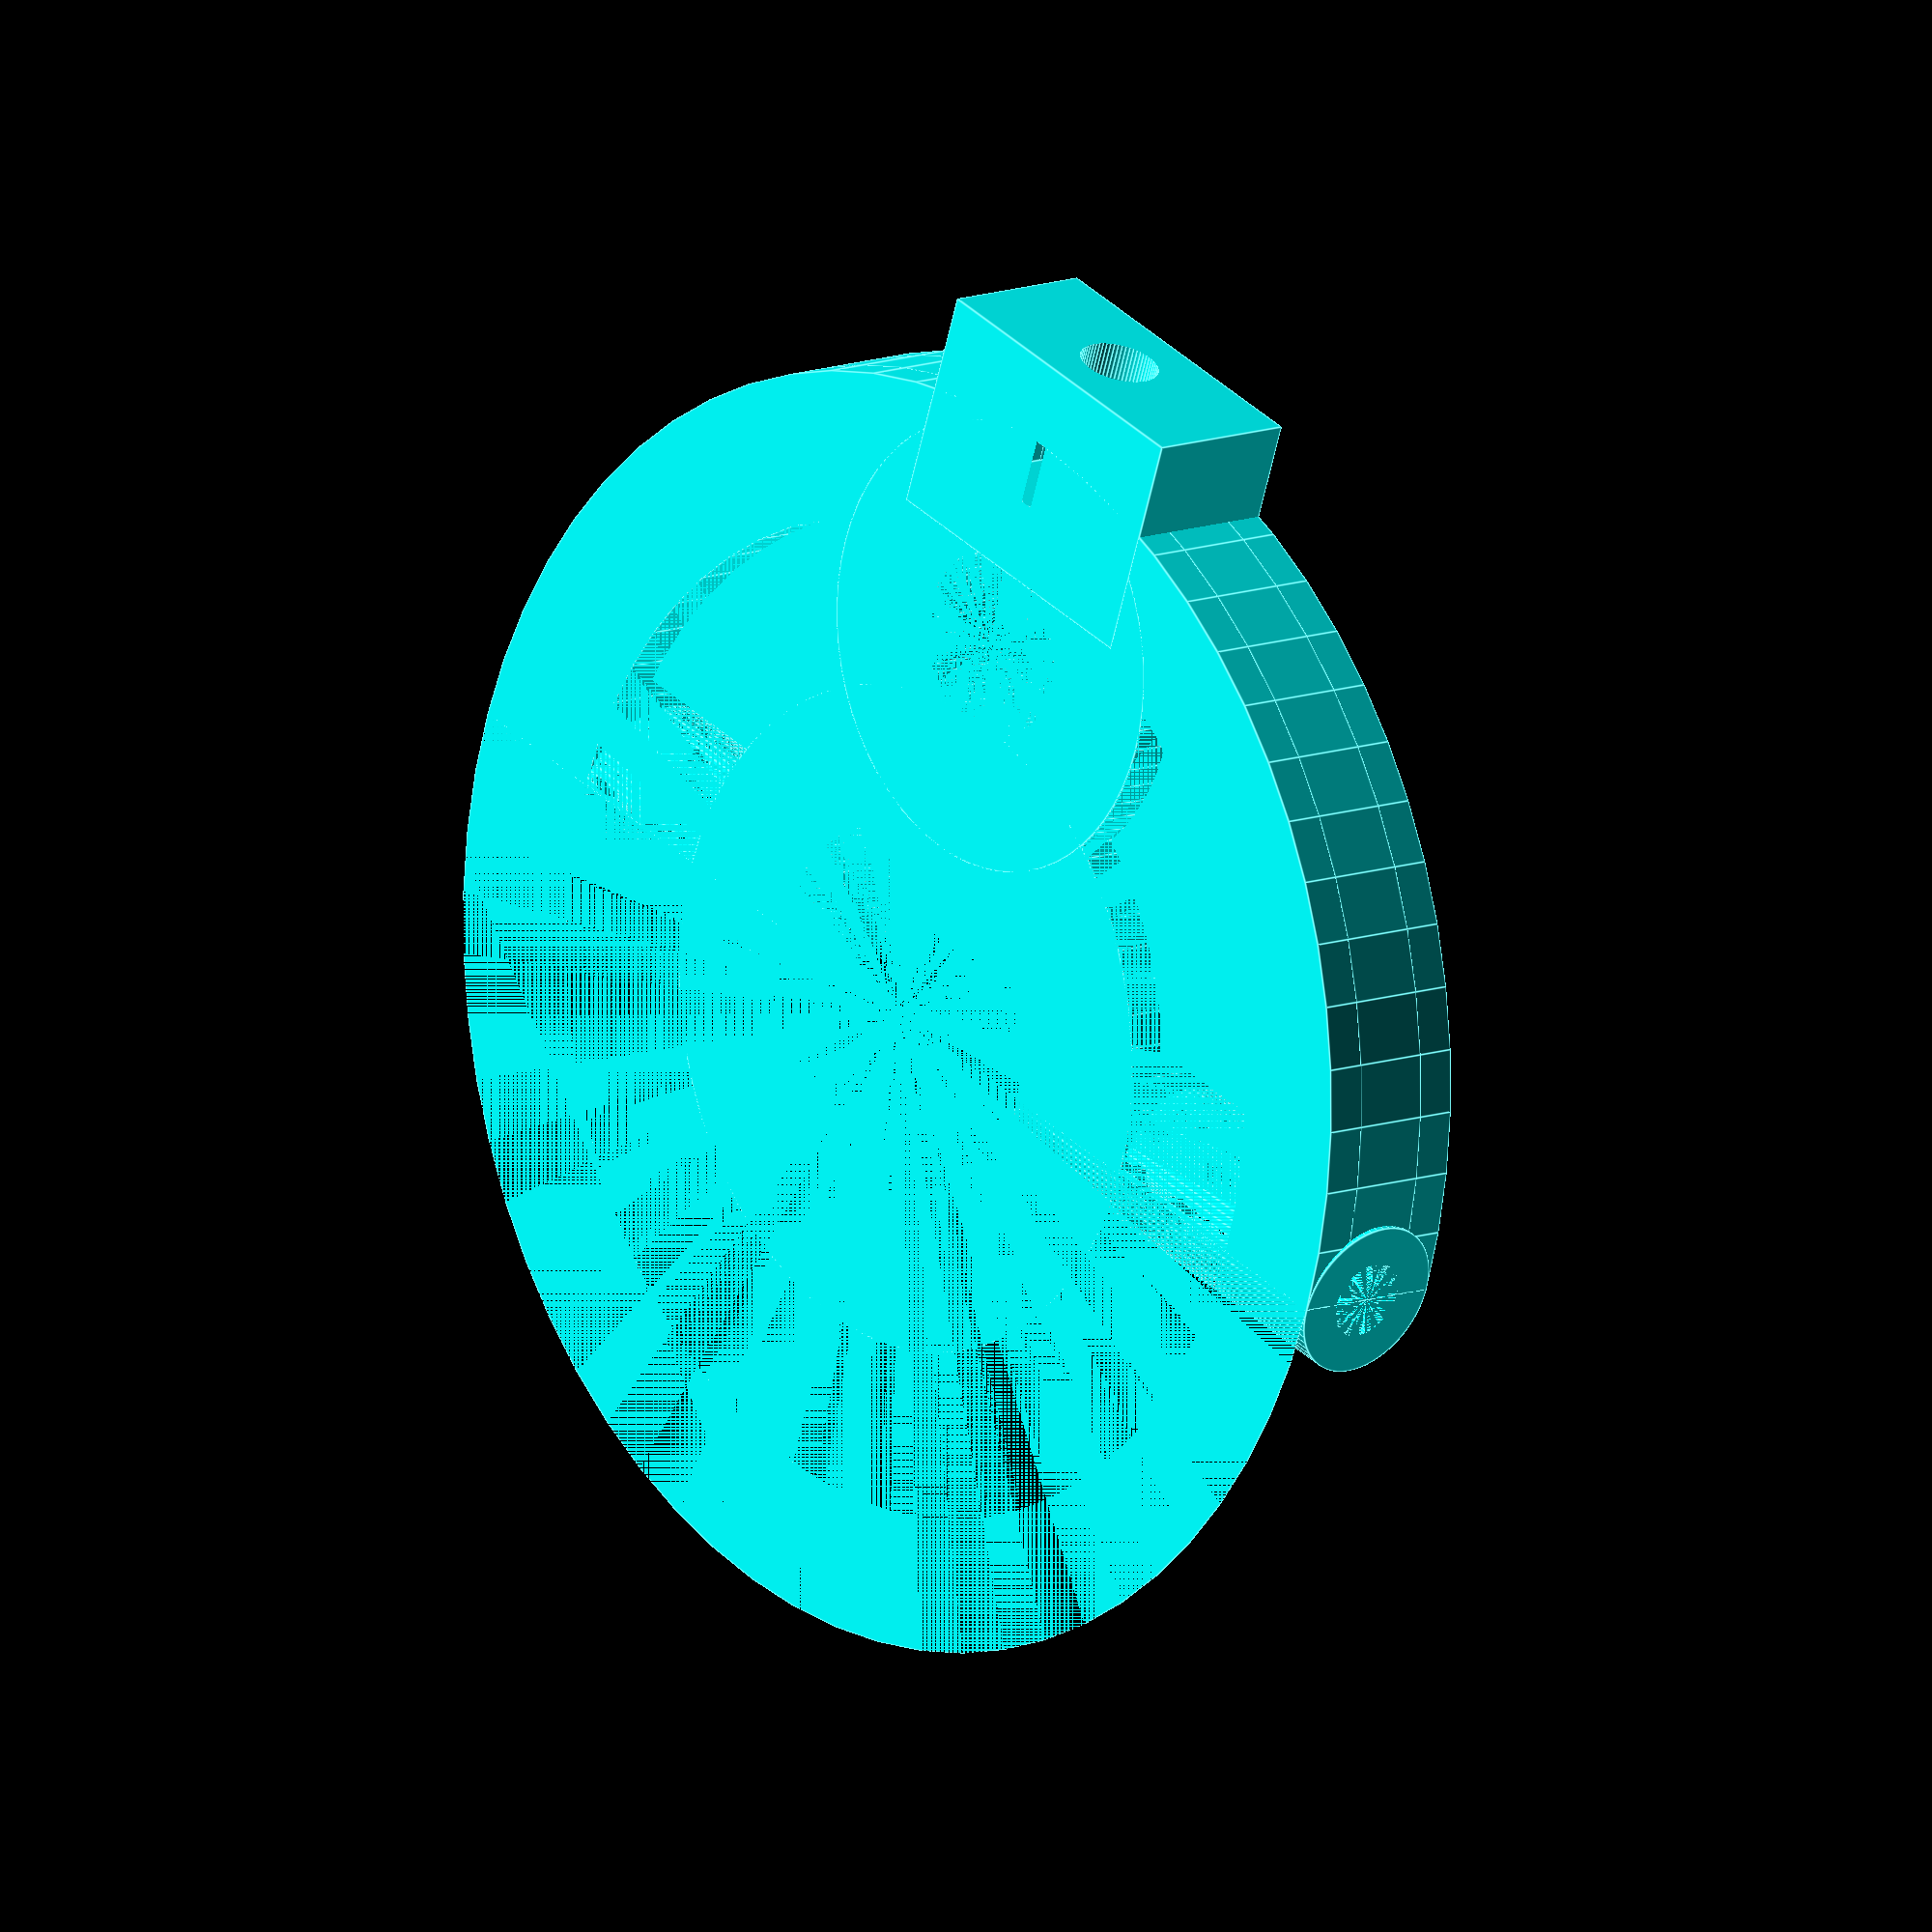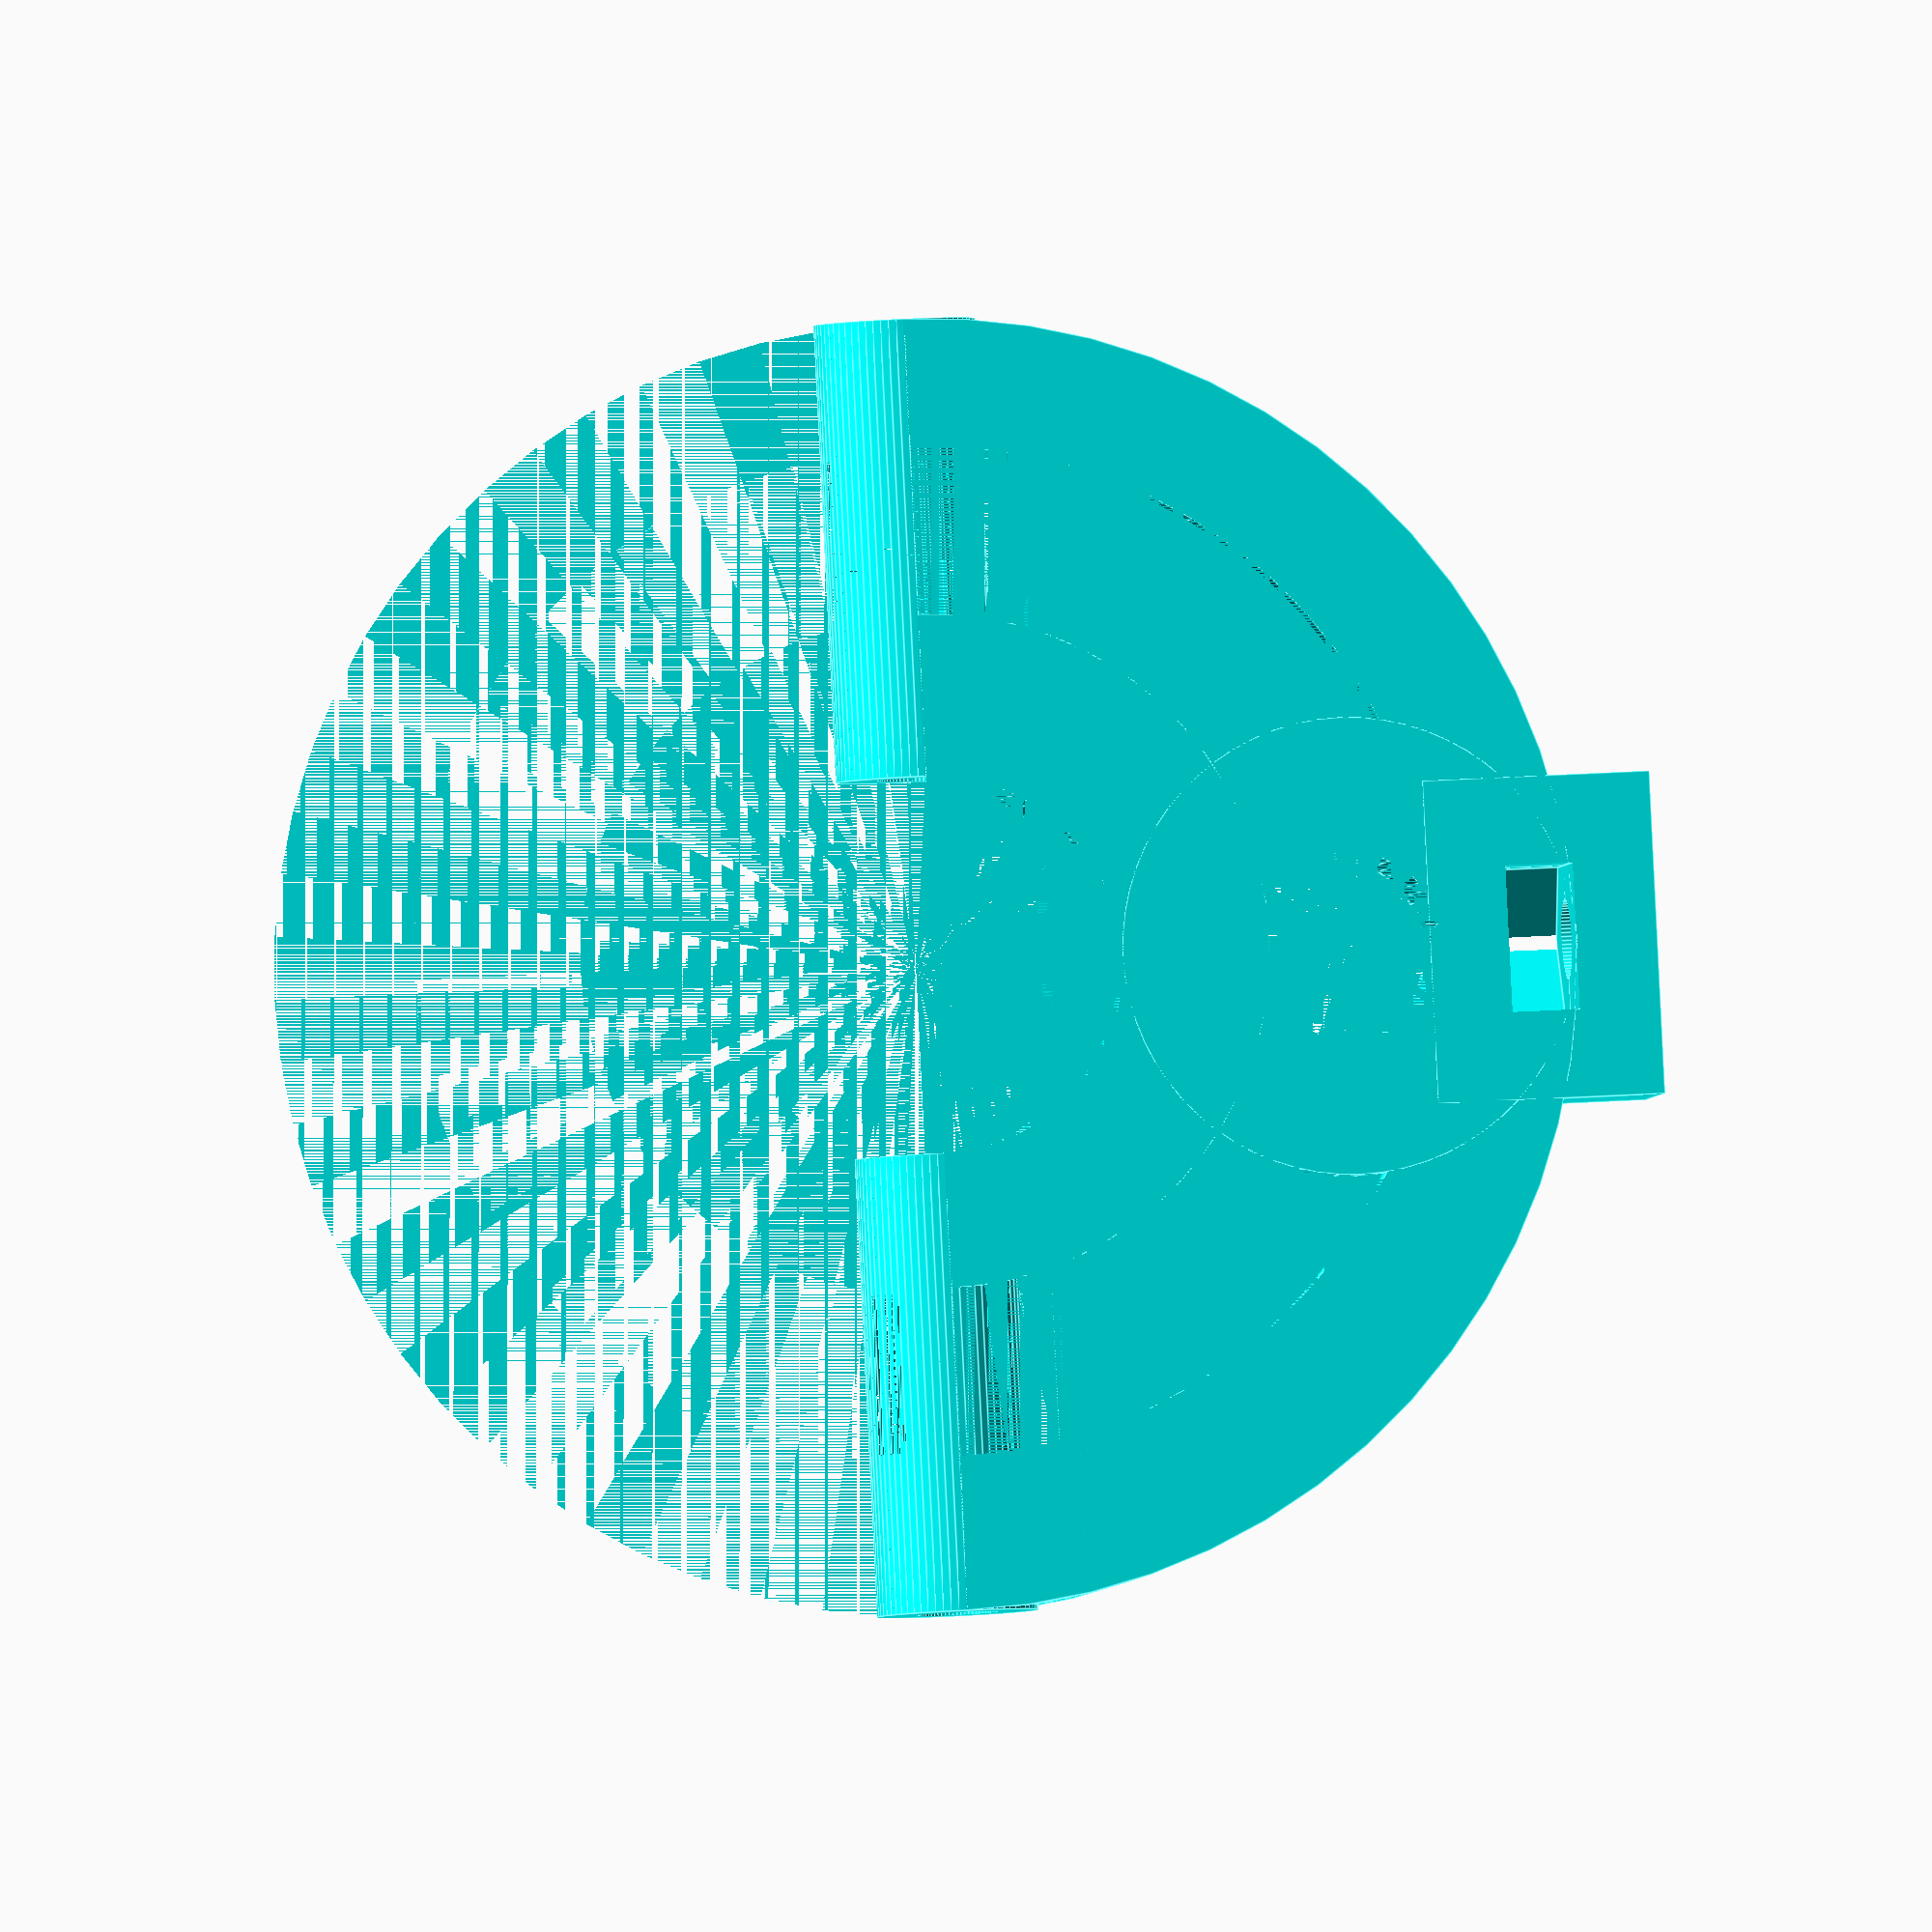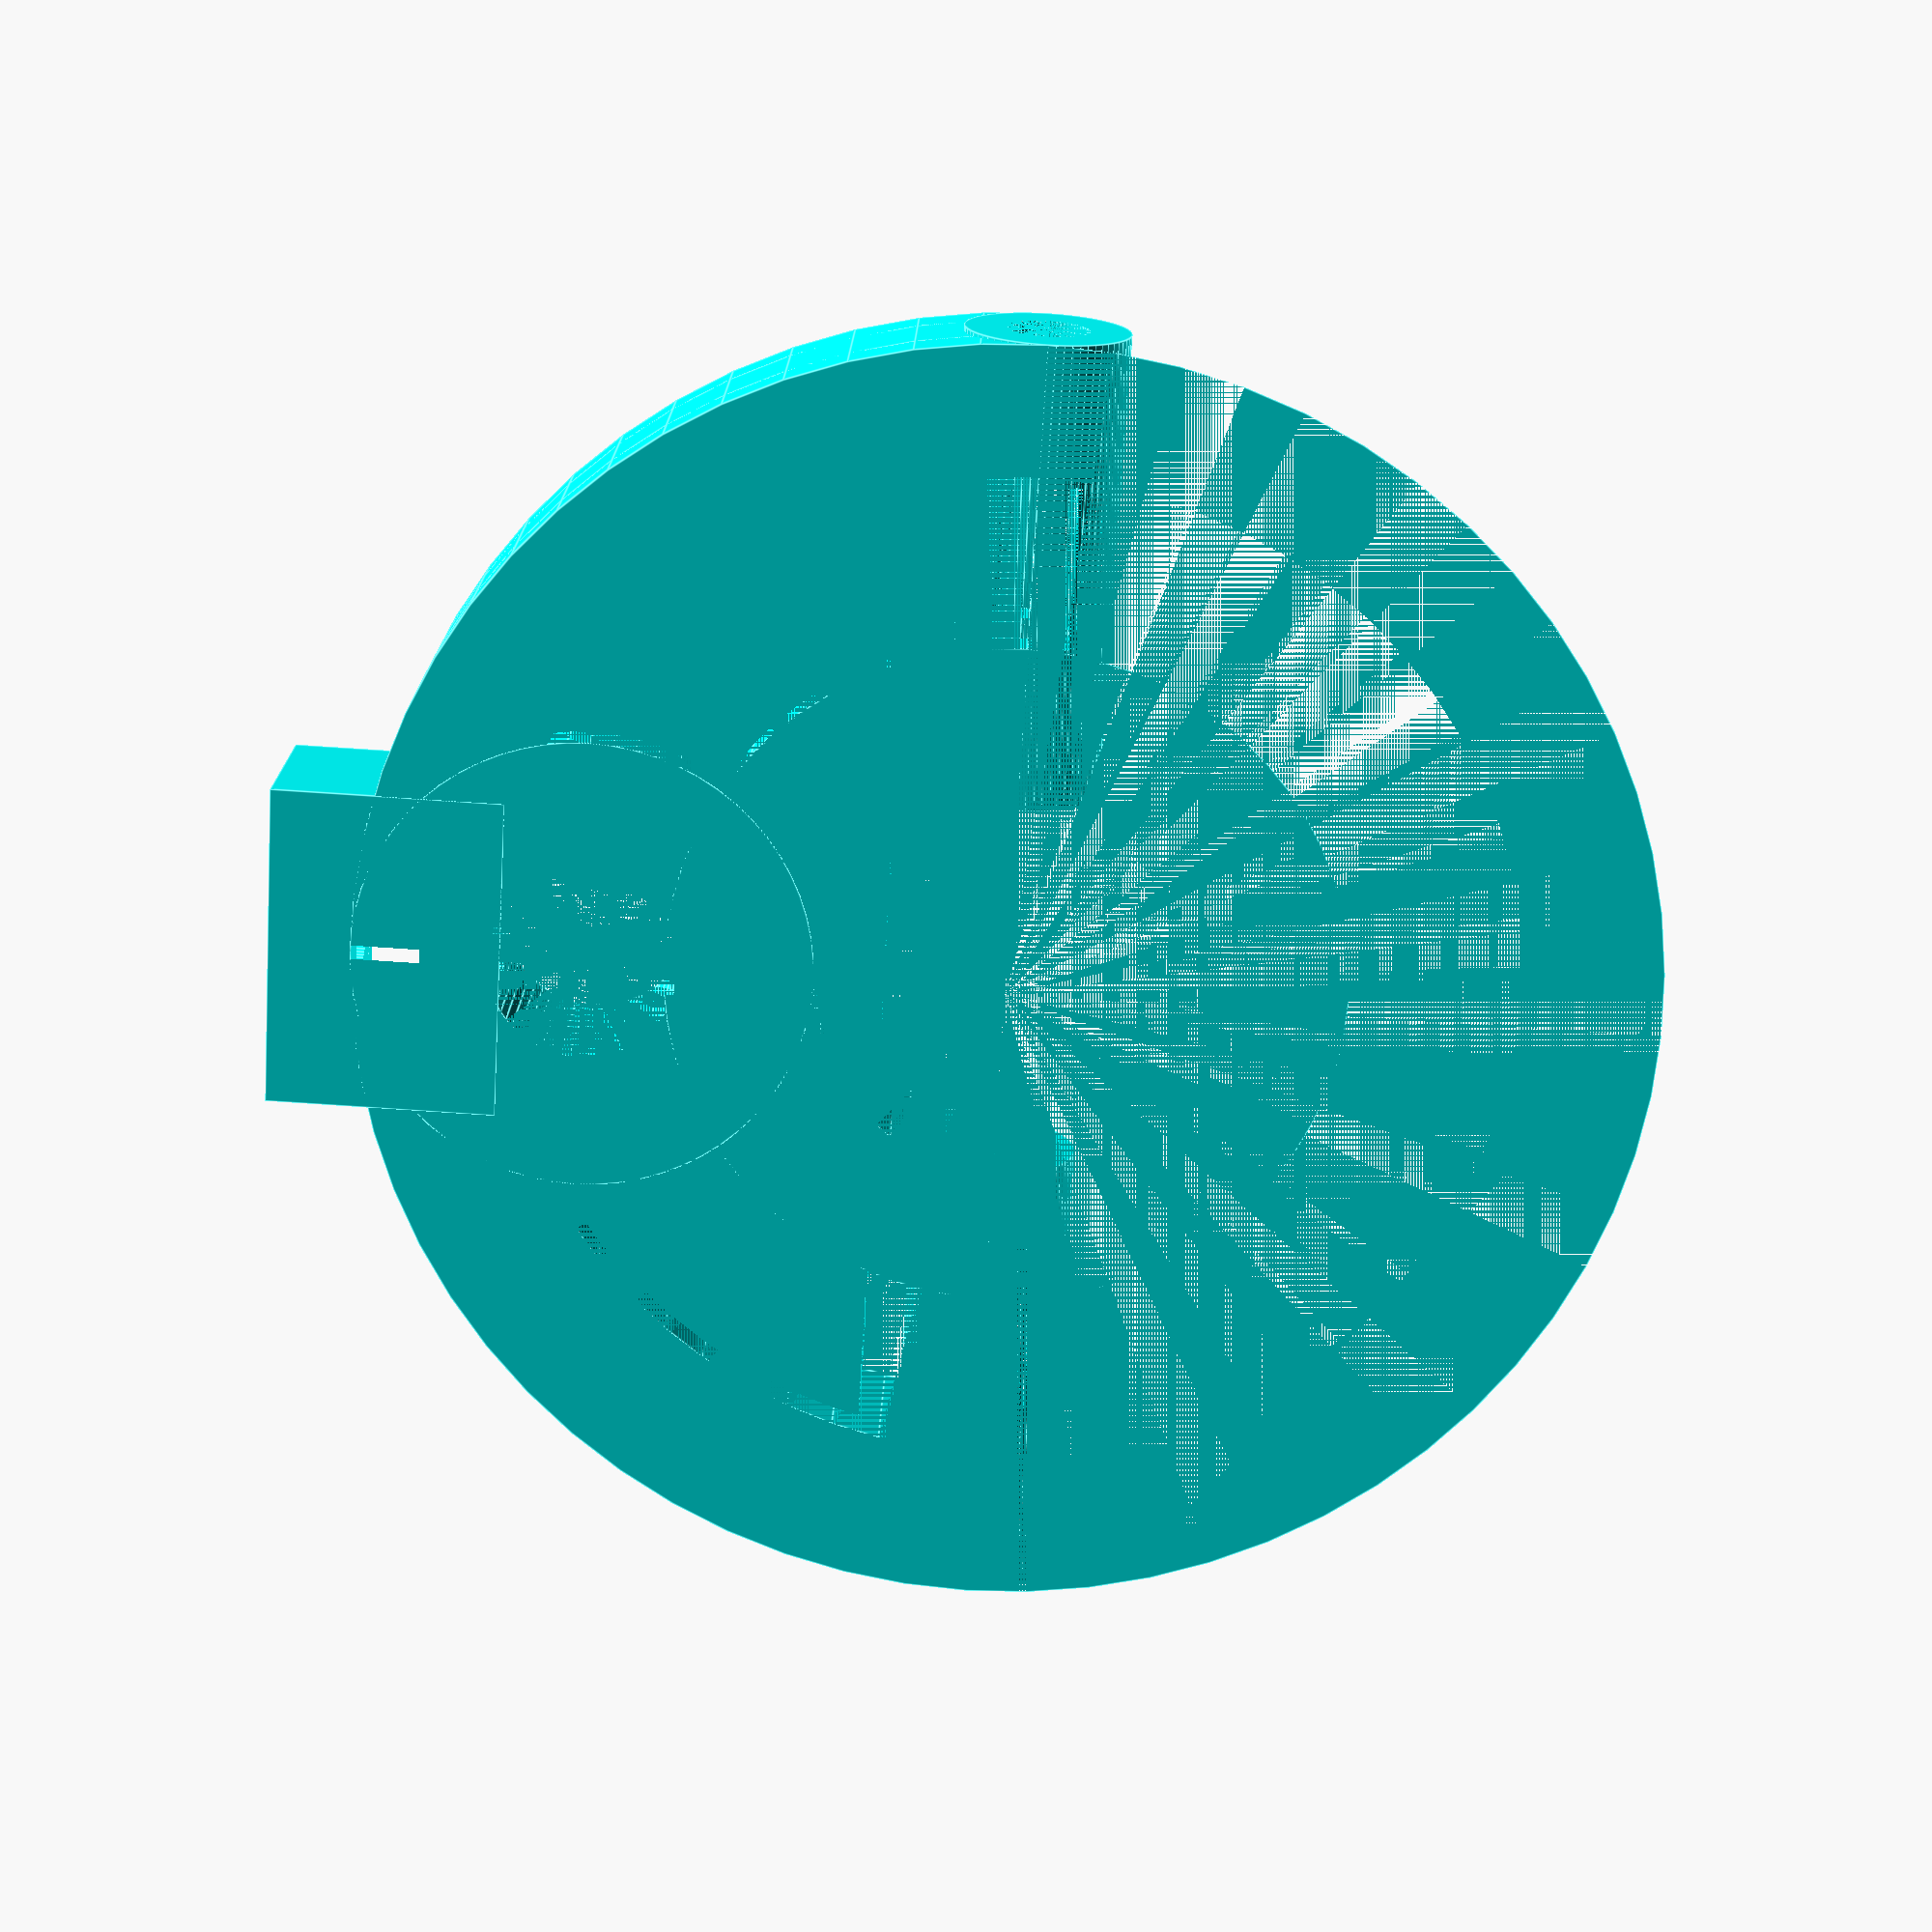
<openscad>
WALL_WIDTH = 3;
CAMERA_DIMENSIONS = [108, 62, 33];
LENS_DIAM = 55;
ROD_DIAM = 7;
LENS_OFFSET = 15;
DOOR_OFFSET = [46 + WALL_WIDTH, 5 + WALL_WIDTH, CAMERA_DIMENSIONS[2] - 7.5];
BUTTON_OFFSET = [37, WALL_WIDTH, CAMERA_DIMENSIONS[2] - 14];
FLASH_OFFSET = [31, WALL_WIDTH, 12.];
NUT_INSET = 9;
M3_SHAFT_DIAM = 3;
FUDGE=1.05;
SIDE_BOLT_LENGTH = 17;
SIDE_HINGE_DIAM = 6;
BUTTON_DIAM = 18;

module m3_nut() {
    cylinder(d=FUDGE * 6, h=FUDGE * 2.4, $fn=6);
}

module cylinder_outer(height,diam,fn){
   fudge = 1/cos(180/fn);
   cylinder(h=height,d=diam*fudge,$fn=fn);
}


module camera_case() {
    difference() {    
        union() {
            // shell
            hull() {
                for(x=[0,1]) {
                    for(y=[0,1]) {
                        for(z=[0,1]) {
                            translate([CAMERA_DIMENSIONS[0] * x, CAMERA_DIMENSIONS[1] * y, CAMERA_DIMENSIONS[2] * z]) sphere(r=WALL_WIDTH, $fn=64);
                        }
                    }
                }
            }
            
            // hinge 1
            translate([(-2 * WALL_WIDTH), (0.25 * CAMERA_DIMENSIONS[1]) + (0.165 * SIDE_BOLT_LENGTH), CAMERA_DIMENSIONS[2] - (0.5 * SIDE_HINGE_DIAM)]) {
                hull() {
                    rotate([90, 0, 0]) cylinder(d=SIDE_HINGE_DIAM, h=0.33 * SIDE_BOLT_LENGTH, $fn=64);
                    translate([WALL_WIDTH, -0.33 * SIDE_BOLT_LENGTH, -1.5 * SIDE_HINGE_DIAM]) cube([1, 0.33 * SIDE_BOLT_LENGTH, 2 * SIDE_HINGE_DIAM]);
                }
            }
            
            // hinge 2
            translate([(-2 * WALL_WIDTH), (0.75 * CAMERA_DIMENSIONS[1]) + (0.165 * SIDE_BOLT_LENGTH), CAMERA_DIMENSIONS[2] - (0.5 * SIDE_HINGE_DIAM)]) {
                hull() {
                    rotate([90, 0, 0]) cylinder(d=SIDE_HINGE_DIAM, h=0.33 * SIDE_BOLT_LENGTH, $fn=64);
                    translate([WALL_WIDTH, -0.33 * SIDE_BOLT_LENGTH, -1.5 * SIDE_HINGE_DIAM]) cube([1, 0.33 * SIDE_BOLT_LENGTH, 2 * SIDE_HINGE_DIAM]);
                }
            }
            
            // hinge 3
            translate([SIDE_HINGE_DIAM + CAMERA_DIMENSIONS[0], (0.25 * CAMERA_DIMENSIONS[1]) + (0.165 * SIDE_BOLT_LENGTH), CAMERA_DIMENSIONS[2] - (0.5 * SIDE_HINGE_DIAM)]) {
                hull() {
                    rotate([90, 0, 0]) cylinder(d=SIDE_HINGE_DIAM, h=0.33 * SIDE_BOLT_LENGTH, $fn=64);
                    translate([(-0.5 * SIDE_HINGE_DIAM) - 1, -0.33 * SIDE_BOLT_LENGTH, -1.5 * SIDE_HINGE_DIAM]) cube([1, 0.33 * SIDE_BOLT_LENGTH, 2 * SIDE_HINGE_DIAM]);
                }
            }
            
            // hinge 4
            translate([SIDE_HINGE_DIAM + CAMERA_DIMENSIONS[0], (0.75 * CAMERA_DIMENSIONS[1]) + (0.165 * SIDE_BOLT_LENGTH), CAMERA_DIMENSIONS[2] - (0.5 * SIDE_HINGE_DIAM)]) {
                hull() {
                    rotate([90, 0, 0]) cylinder(d=SIDE_HINGE_DIAM, h=0.33 * SIDE_BOLT_LENGTH, $fn=64);
                    translate([(-0.5 * SIDE_HINGE_DIAM) - 1, -0.33 * SIDE_BOLT_LENGTH, -1.5 * SIDE_HINGE_DIAM]) cube([1, 0.33 * SIDE_BOLT_LENGTH, 2 * SIDE_HINGE_DIAM]);
                }
            }
            
        }
        // subtract all this stuff
        union() {
            // make a hole in the box
            cube(CAMERA_DIMENSIONS);
            
            // cut off back
            translate([-1 * WALL_WIDTH, -1 * WALL_WIDTH, CAMERA_DIMENSIONS[2]]) scale([1.1, 1.1, 1]) cube(CAMERA_DIMENSIONS);

            // lens hole
            translate([(0.5 * LENS_DIAM) + LENS_OFFSET, 0.5 * LENS_DIAM, -1 * WALL_WIDTH]) cylinder(d=LENS_DIAM, h=WALL_WIDTH, $fn=64);

            // battery/SD door hole
            translate([WALL_WIDTH + CAMERA_DIMENSIONS[0] - DOOR_OFFSET[0], -1 * WALL_WIDTH, 4]) cube(DOOR_OFFSET);

            // button hole
            translate([CAMERA_DIMENSIONS[0] - BUTTON_OFFSET[0], CAMERA_DIMENSIONS[1], 9]) {
                translate([(0.5 * BUTTON_DIAM), WALL_WIDTH, 4]) rotate([90, 0, 0]) cylinder(d=BUTTON_DIAM, h=WALL_WIDTH, $fn=64);
                cube(BUTTON_OFFSET);
            }
            

            // flash hole
            translate([2, CAMERA_DIMENSIONS[1], 3]) cube(FLASH_OFFSET);
            
            // captive nuts (bottom)
            for(x=[0,1]) {
                for(y=[0,1]) {
                    translate([(x * (CAMERA_DIMENSIONS[0] - (2*NUT_INSET))) + NUT_INSET, (y * (CAMERA_DIMENSIONS[1] - (2*NUT_INSET))) + NUT_INSET, -2])                 union() {
                        m3_nut();
                        translate([0, 0, -1]) cylinder_outer(WALL_WIDTH, M3_SHAFT_DIAM, 64);
                    }
                }
            }
            
            // captive nuts (sides)
            translate([(-1 * WALL_WIDTH) + 1, 15, (0.5 * CAMERA_DIMENSIONS[2]) - 3]) rotate([0, 90, 0]) {
                m3_nut();
                translate([0, 0, -1]) cylinder_outer(WALL_WIDTH, M3_SHAFT_DIAM, 64);
            }
            translate([CAMERA_DIMENSIONS[0] + 2, 15, (0.5 * CAMERA_DIMENSIONS[2]) - 3]) rotate([0, -90, 0]) {
                m3_nut();
                translate([0, 0, -1]) cylinder_outer(WALL_WIDTH, M3_SHAFT_DIAM, 64);
            }
            
            // hinges
            translate([(-0.5 * SIDE_HINGE_DIAM) - M3_SHAFT_DIAM, 0, CAMERA_DIMENSIONS[2] - (0.5 * SIDE_HINGE_DIAM)]) rotate([-90, 0, 0]) cylinder_outer(CAMERA_DIMENSIONS[1], M3_SHAFT_DIAM, 64);
            translate([CAMERA_DIMENSIONS[0] + (0.5 * SIDE_HINGE_DIAM) + M3_SHAFT_DIAM, 0, CAMERA_DIMENSIONS[2] - (0.5 * SIDE_HINGE_DIAM)]) rotate([-90, 0, 0]) cylinder_outer(CAMERA_DIMENSIONS[1], M3_SHAFT_DIAM, 64);
            
            // safety line
            translate([CAMERA_DIMENSIONS[0], 0.5 * CAMERA_DIMENSIONS[1], 0.5 * CAMERA_DIMENSIONS[2]]) scale([1, 1, 1.5]) rotate([0, 90, 0]) cylinder(d=10, h=WALL_WIDTH, $fn=64);
        }        
    }
}

module arm() {
    difference() {
        rotate([90, 0, 0]) cylinder(d=SIDE_HINGE_DIAM, h=SIDE_BOLT_LENGTH, $fn=64);
        translate([0, -0.35 * SIDE_BOLT_LENGTH, 0]) rotate([90, 0, 0]) cylinder(d=SIDE_HINGE_DIAM, h=0.35*SIDE_BOLT_LENGTH, $fn=64);
        translate([0, -1 * SIDE_BOLT_LENGTH, 0]) rotate([-90, 0, 0]) cylinder_outer(CAMERA_DIMENSIONS[1], M3_SHAFT_DIAM, 64);
    }
}

module arms() {
    SPAN_WIDTH = 0.5 * (((0.5 * CAMERA_DIMENSIONS[1]) + SIDE_BOLT_LENGTH) - ((0.5 * CAMERA_DIMENSIONS[1]) - SIDE_BOLT_LENGTH));

    difference() {
        union() {
            
            // left hinge
            translate([SIDE_HINGE_DIAM + CAMERA_DIMENSIONS[0], (0.25 * CAMERA_DIMENSIONS[1]) + (0.5 * SIDE_BOLT_LENGTH), CAMERA_DIMENSIONS[2] - (0.5 * SIDE_HINGE_DIAM)]) arm();
            // right hinge
            translate([SIDE_HINGE_DIAM + CAMERA_DIMENSIONS[0], (0.75 * CAMERA_DIMENSIONS[1]) + (0.5 * SIDE_BOLT_LENGTH), CAMERA_DIMENSIONS[2] - (0.5 * SIDE_HINGE_DIAM)]) arm();

            
            // inner circle
            translate([CAMERA_DIMENSIONS[0] + 0.5 * SIDE_HINGE_DIAM, (0.5 * CAMERA_DIMENSIONS[1]), CAMERA_DIMENSIONS[2] - (0.5 * SIDE_HINGE_DIAM)]) rotate([0, 90, 0]) difference() {
                translate([0, -0.5, 0]) cylinder(d=(0.5 * CAMERA_DIMENSIONS[1]) - (0.35 * SIDE_BOLT_LENGTH), h=SIDE_HINGE_DIAM, $fn=64);
                cylinder(d=(0.5 * CAMERA_DIMENSIONS[1]) - SIDE_BOLT_LENGTH, h=SIDE_HINGE_DIAM, $fn=64);
                translate([0, -0.5 * CAMERA_DIMENSIONS[1], 0]) cube([CAMERA_DIMENSIONS[0], CAMERA_DIMENSIONS[1], CAMERA_DIMENSIONS[2]]);
                translate([0, 0.5 * CAMERA_DIMENSIONS[1], 0.5 * SIDE_HINGE_DIAM]) rotate([90, 0, 0]) cylinder_outer(CAMERA_DIMENSIONS[1], M3_SHAFT_DIAM, 64);
            }
            
            // outer circle
            translate([CAMERA_DIMENSIONS[0] + 0.5 * SIDE_HINGE_DIAM, (0.5 * CAMERA_DIMENSIONS[1]), CAMERA_DIMENSIONS[2] - (0.5 * SIDE_HINGE_DIAM)]) rotate([0, 90, 0]) difference() {
                 cylinder(d=(0.5 * CAMERA_DIMENSIONS[1]) + SIDE_BOLT_LENGTH, h=SIDE_HINGE_DIAM, $fn=64);
                 translate([0, -0.5, 0]) cylinder(d=(0.5 * CAMERA_DIMENSIONS[1]) + (0.325 * SIDE_BOLT_LENGTH) + 1, h=SIDE_HINGE_DIAM, $fn=64);
                 translate([0, -0.5 * CAMERA_DIMENSIONS[1], 0]) cube([CAMERA_DIMENSIONS[0], CAMERA_DIMENSIONS[1], CAMERA_DIMENSIONS[2]]);
                 translate([0, 0.5 * CAMERA_DIMENSIONS[1], 0.5 * SIDE_HINGE_DIAM]) rotate([90, 0, 0]) cylinder_outer(CAMERA_DIMENSIONS[1], M3_SHAFT_DIAM, 64);
            }
            
            // fin
            translate([CAMERA_DIMENSIONS[0] + 0.5 * SIDE_HINGE_DIAM, (0.5 * CAMERA_DIMENSIONS[1]), CAMERA_DIMENSIONS[2] - (0.5 * SIDE_HINGE_DIAM)]) rotate([0, 90, 0]) difference() {
                translate([0, 0, 0.25 * SIDE_HINGE_DIAM]) cylinder(d=(0.5 * CAMERA_DIMENSIONS[1]) + SIDE_BOLT_LENGTH, h=0.5 * SIDE_HINGE_DIAM, $fn=64);
                translate([-0.75 * SIDE_HINGE_DIAM, -0.5 * CAMERA_DIMENSIONS[1], 0]) cube(CAMERA_DIMENSIONS);
            }
            
            // disc
            translate([CAMERA_DIMENSIONS[0] + 0.5 * SIDE_HINGE_DIAM, (0.5 * CAMERA_DIMENSIONS[1]), CAMERA_DIMENSIONS[2] - (0.5 * SIDE_HINGE_DIAM)]) rotate([0, 90, 0]) difference() {
                translate([-0.5 * ((0.5 * CAMERA_DIMENSIONS[1]) + SIDE_BOLT_LENGTH) + (0.5 * SIDE_BOLT_LENGTH), 0, 0]) cylinder(d=SIDE_BOLT_LENGTH, h=SIDE_HINGE_DIAM, $fn=64);        
            }
            
            
            // extender
            translate([0, -1 * SIDE_HINGE_DIAM, (0.5 * SIDE_HINGE_DIAM) + (0.25 * CAMERA_DIMENSIONS[1])]) translate([CAMERA_DIMENSIONS[0] + 0.5 * SIDE_HINGE_DIAM, (0.5 * CAMERA_DIMENSIONS[1]), CAMERA_DIMENSIONS[2] - (0.5 * SIDE_HINGE_DIAM)]) 
                cube([SIDE_HINGE_DIAM, 2* SIDE_HINGE_DIAM, 0.5 * SPAN_WIDTH]);
        }
        // rod hole
        translate([CAMERA_DIMENSIONS[0] + 0.5 * SIDE_HINGE_DIAM, (0.5 * CAMERA_DIMENSIONS[1]), CAMERA_DIMENSIONS[2] - (0.5 * SIDE_HINGE_DIAM)]) rotate([0, 90, 0]) 
        translate([-0.5 * ((0.5 * CAMERA_DIMENSIONS[1]) + SIDE_BOLT_LENGTH) + (0.5 * SIDE_BOLT_LENGTH), 0, 0]) cylinder(d=ROD_DIAM, h=SIDE_HINGE_DIAM, $fn=64);
        
        
        // captive nut
        translate([0.5 * SIDE_HINGE_DIAM, 0, (0.5 * ((0.5 * CAMERA_DIMENSIONS[1]) - SIDE_BOLT_LENGTH)) + (0.85 * SPAN_WIDTH)]) translate([CAMERA_DIMENSIONS[0] + 0.5 * SIDE_HINGE_DIAM, (0.5 * CAMERA_DIMENSIONS[1]), CAMERA_DIMENSIONS[2] - (0.5 * SIDE_HINGE_DIAM)]) {
            translate([0, 0, -0.5 * SPAN_WIDTH]) cylinder_outer(SPAN_WIDTH, M3_SHAFT_DIAM, 64);
            m3_nut();
            translate([0, -0.5 * FUDGE * 5.2, 0]) cube([10, FUDGE * 5.2, FUDGE * 2.4]);
        }
    }
    
    
}

color("cyan") translate([0, 0.5, 0]) arms();
//camera_case();




</openscad>
<views>
elev=244.2 azim=139.5 roll=192.9 proj=o view=edges
elev=340.0 azim=202.2 roll=262.5 proj=o view=edges
elev=93.7 azim=292.0 roll=86.3 proj=p view=edges
</views>
